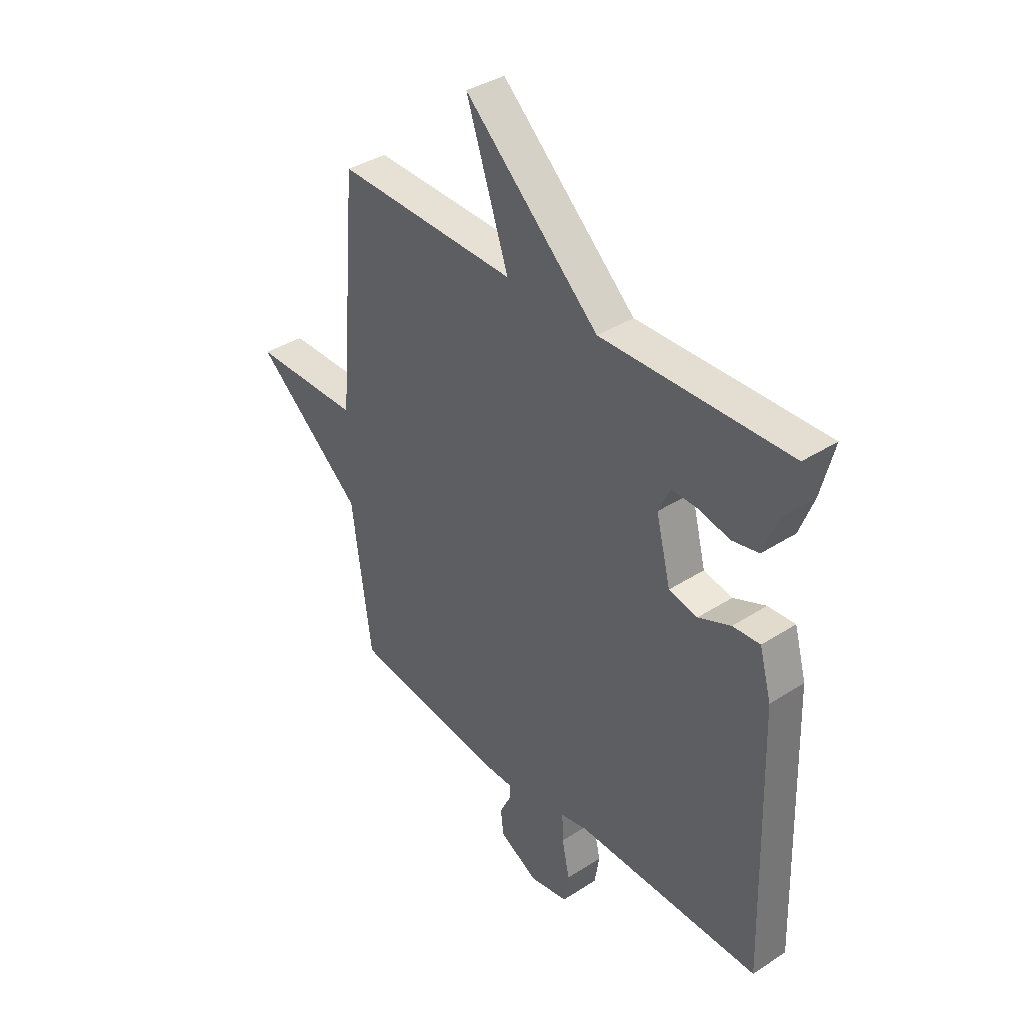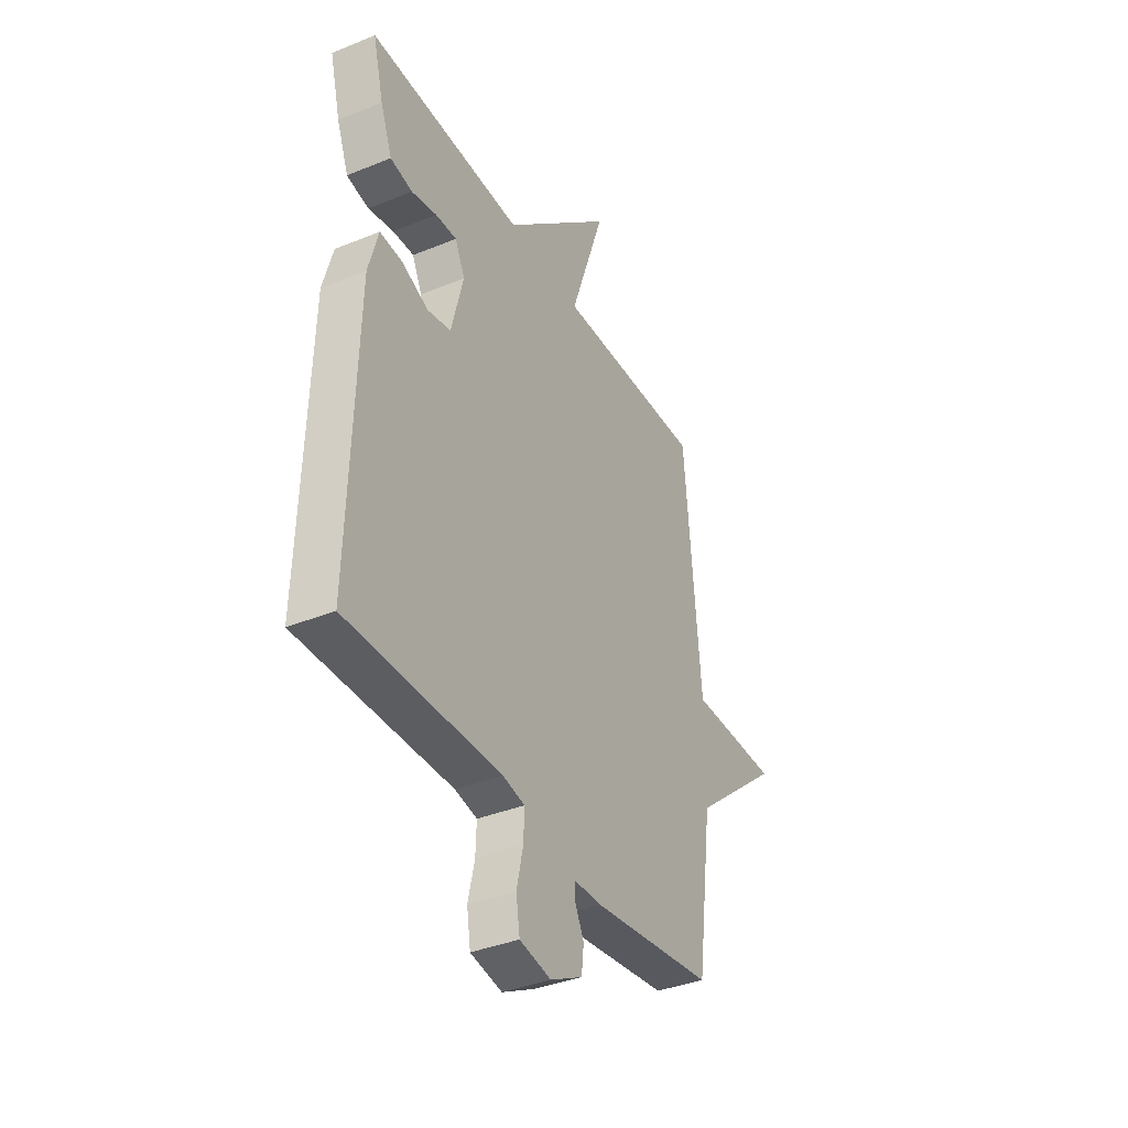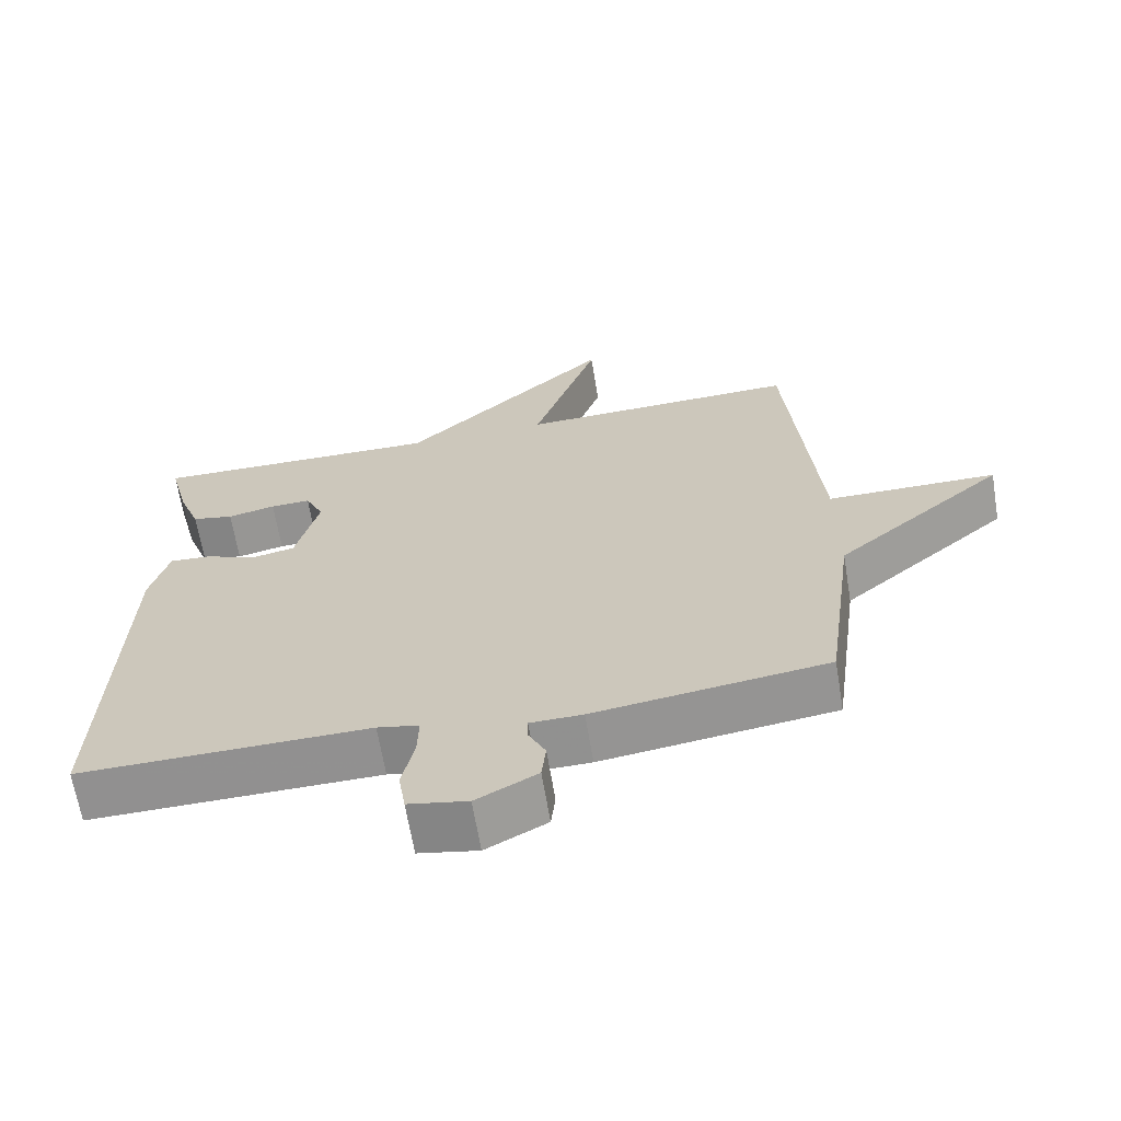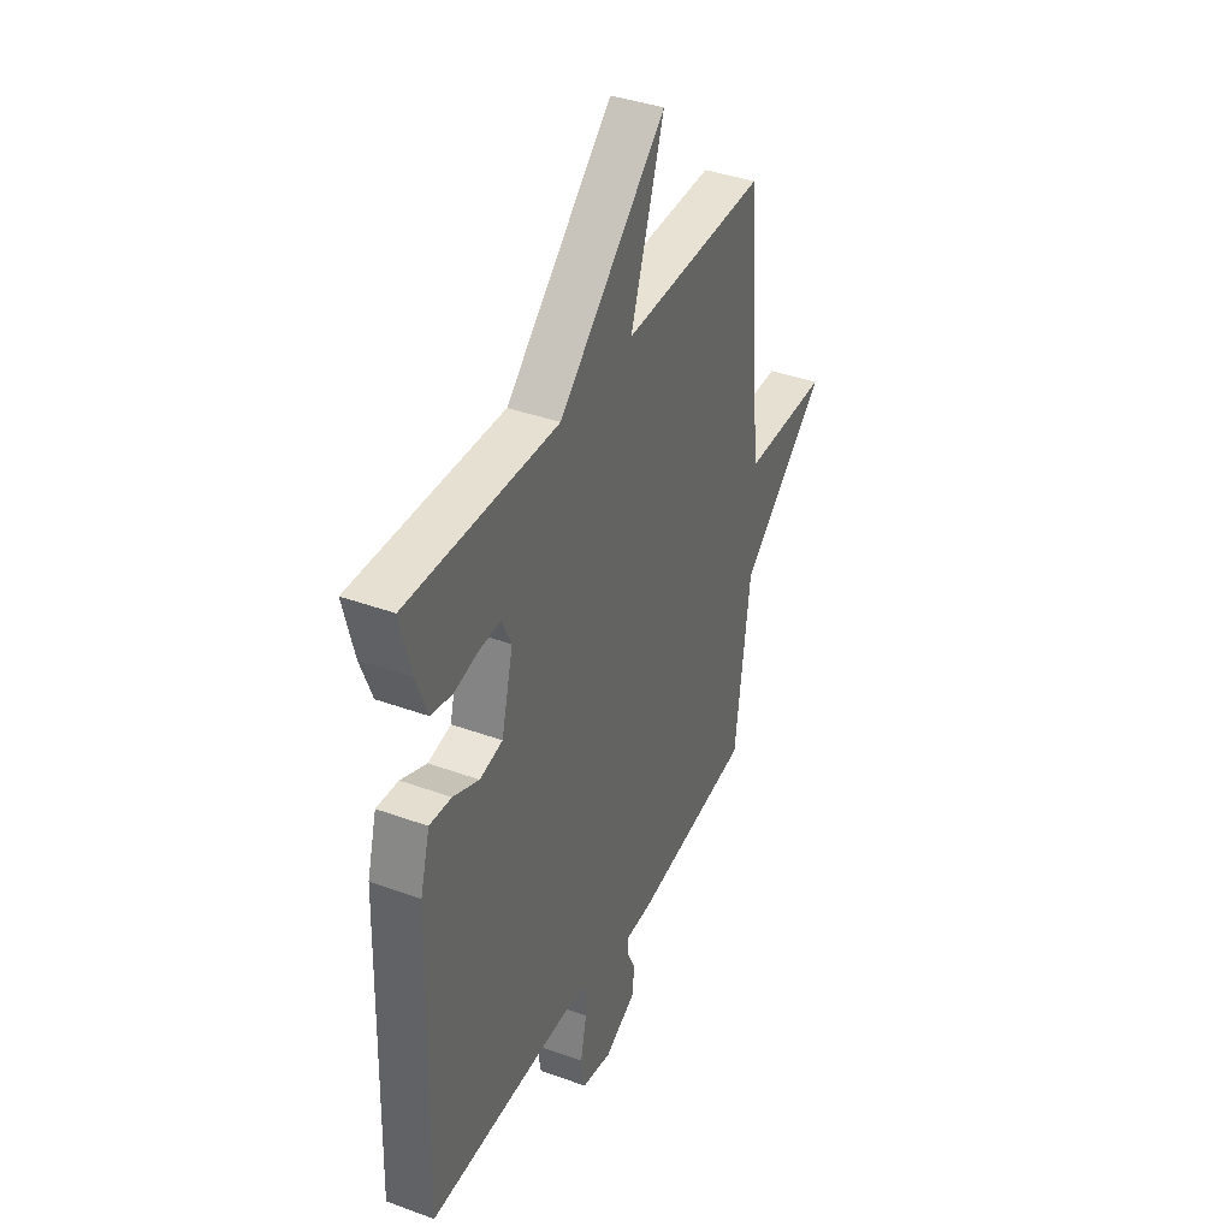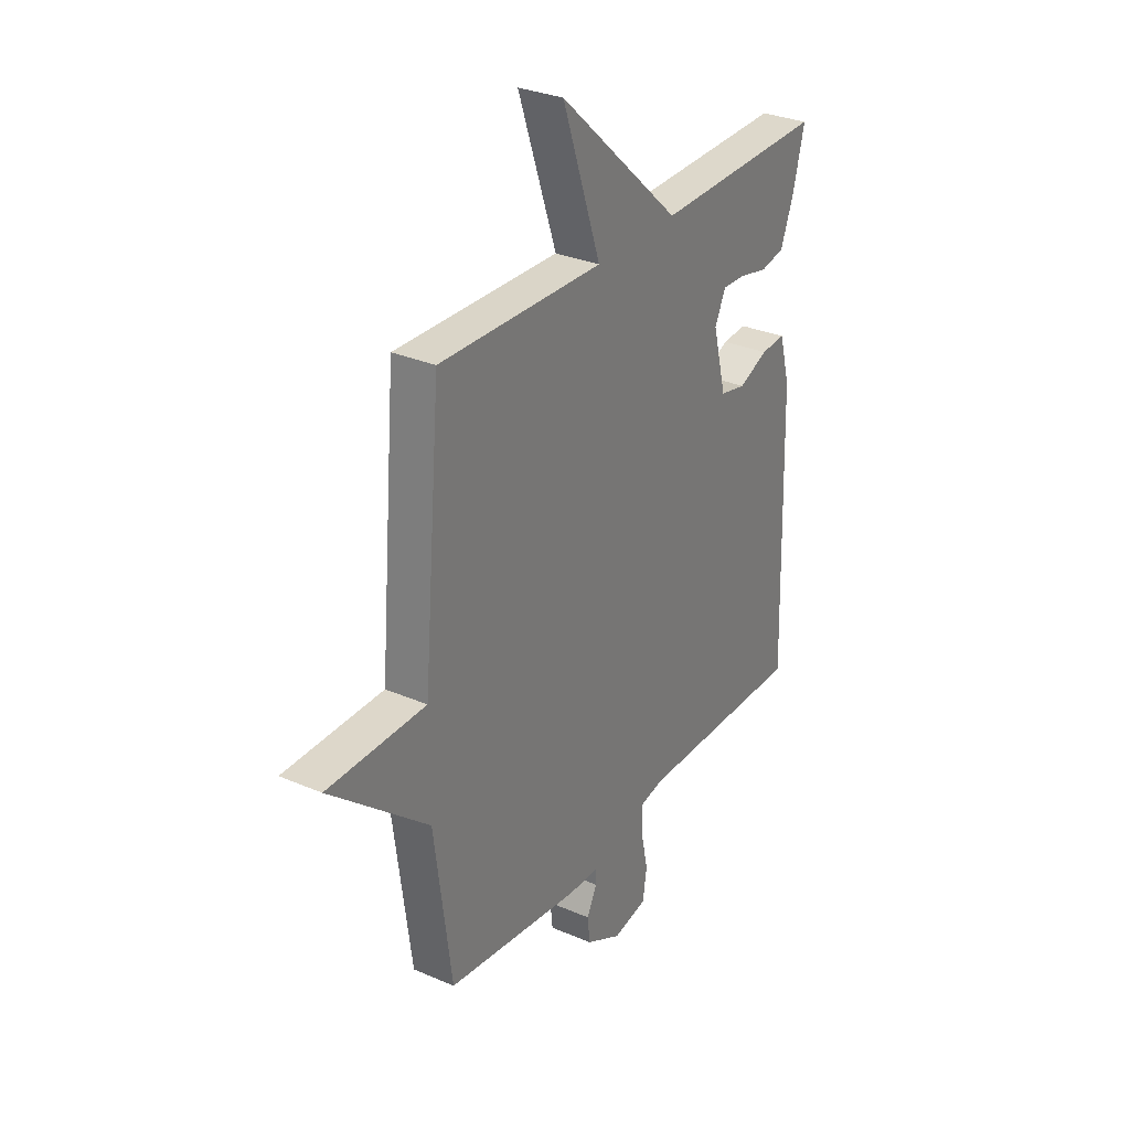
<metadata>
{"format":"obj","ext":"obj","renderer":"f3d","projection":"perspective","resolution":1024,"background":"white","views":[{"elev":37.7,"azim":50.6,"up":"+Z"},{"elev":-37.6,"azim":117.5,"up":"+Z"},{"elev":-65.6,"azim":-170.6,"up":"+Z"},{"elev":38.8,"azim":114.6,"up":"+Z"},{"elev":30.5,"azim":-58.0,"up":"+Z"}]}
</metadata>
<code>
v -0.5 0.07 -0.5
v -0.542 0.07 -0.187
v -0.778 0.07 0.011
v -0.542 0.07 0.013
v -0.5 0.07 0.5
v -0.107 0.07 0.49
v -0.199 0.07 0.758
v 0.093 0.07 0.49
v 0.5 0.07 0.5
v 0.472 0.07 0.39
v 0.441 0.07 0.309
v 0.383 0.07 0.297
v 0.316 0.07 0.312
v 0.26 0.07 0.314
v 0.234 0.07 0.259
v 0.266 0.07 0.133
v 0.328 0.07 0.12
v 0.398 0.07 0.15
v 0.457 0.07 0.154
v 0.483 0.07 0.06
v 0.5 0.07 -0.5
v 0.096 0.07 -0.495
v 0.038 0.07 -0.507
v 0.04 0.07 -0.567
v 0.057 0.07 -0.644
v 0.047 0.07 -0.707
v -0.036 0.07 -0.723
v -0.121 0.07 -0.678
v -0.127 0.07 -0.624
v -0.103 0.07 -0.575
v -0.103 0.07 -0.544
v -0.176 0.07 -0.543
v -0.5 0 -0.5
v -0.542 0 -0.187
v -0.778 0 0.011
v -0.542 0 0.013
v -0.5 0 0.5
v -0.107 0 0.49
v -0.199 0 0.758
v 0.093 0 0.49
v 0.5 0 0.5
v 0.472 0 0.39
v 0.441 0 0.309
v 0.383 0 0.297
v 0.316 0 0.312
v 0.26 0 0.314
v 0.234 0 0.259
v 0.266 0 0.133
v 0.328 0 0.12
v 0.398 0 0.15
v 0.457 0 0.154
v 0.483 0 0.06
v 0.5 0 -0.5
v 0.096 0 -0.495
v 0.038 0 -0.507
v 0.04 0 -0.567
v 0.057 0 -0.644
v 0.047 0 -0.707
v -0.036 0 -0.723
v -0.121 0 -0.678
v -0.127 0 -0.624
v -0.103 0 -0.575
v -0.103 0 -0.544
v -0.176 0 -0.543
f 31 32 1 2
f 28 29 30
f 27 28 30
f 26 27 30
f 25 26 30
f 24 25 30
f 23 24 30 31
f 20 21 22
f 19 20 22
f 18 19 22
f 17 18 22
f 16 17 22 23
f 23 31 2
f 16 23 2
f 15 16 2
f 11 12 13
f 10 11 13
f 9 10 13
f 8 9 13
f 8 13 14
f 8 14 15
f 7 8 15
f 6 7 15
f 6 15 2
f 5 6 2
f 4 5 2
f 2 3 4
f 34 33 64 63
f 62 61 60
f 62 60 59
f 62 59 58
f 62 58 57
f 62 57 56
f 63 62 56 55
f 54 53 52
f 54 52 51
f 54 51 50
f 54 50 49
f 55 54 49 48
f 34 63 55
f 34 55 48
f 34 48 47
f 45 44 43
f 45 43 42
f 45 42 41
f 45 41 40
f 46 45 40
f 47 46 40
f 47 40 39
f 47 39 38
f 34 47 38
f 34 38 37
f 34 37 36
f 36 35 34
f 1 33 34 2
f 2 34 35 3
f 3 35 36 4
f 4 36 37 5
f 5 37 38 6
f 6 38 39 7
f 7 39 40 8
f 8 40 41 9
f 9 41 42 10
f 10 42 43 11
f 11 43 44 12
f 12 44 45 13
f 13 45 46 14
f 14 46 47 15
f 15 47 48 16
f 16 48 49 17
f 17 49 50 18
f 18 50 51 19
f 19 51 52 20
f 20 52 53 21
f 21 53 54 22
f 22 54 55 23
f 23 55 56 24
f 24 56 57 25
f 25 57 58 26
f 26 58 59 27
f 27 59 60 28
f 28 60 61 29
f 29 61 62 30
f 30 62 63 31
f 31 63 64 32
f 32 64 33 1

</code>
